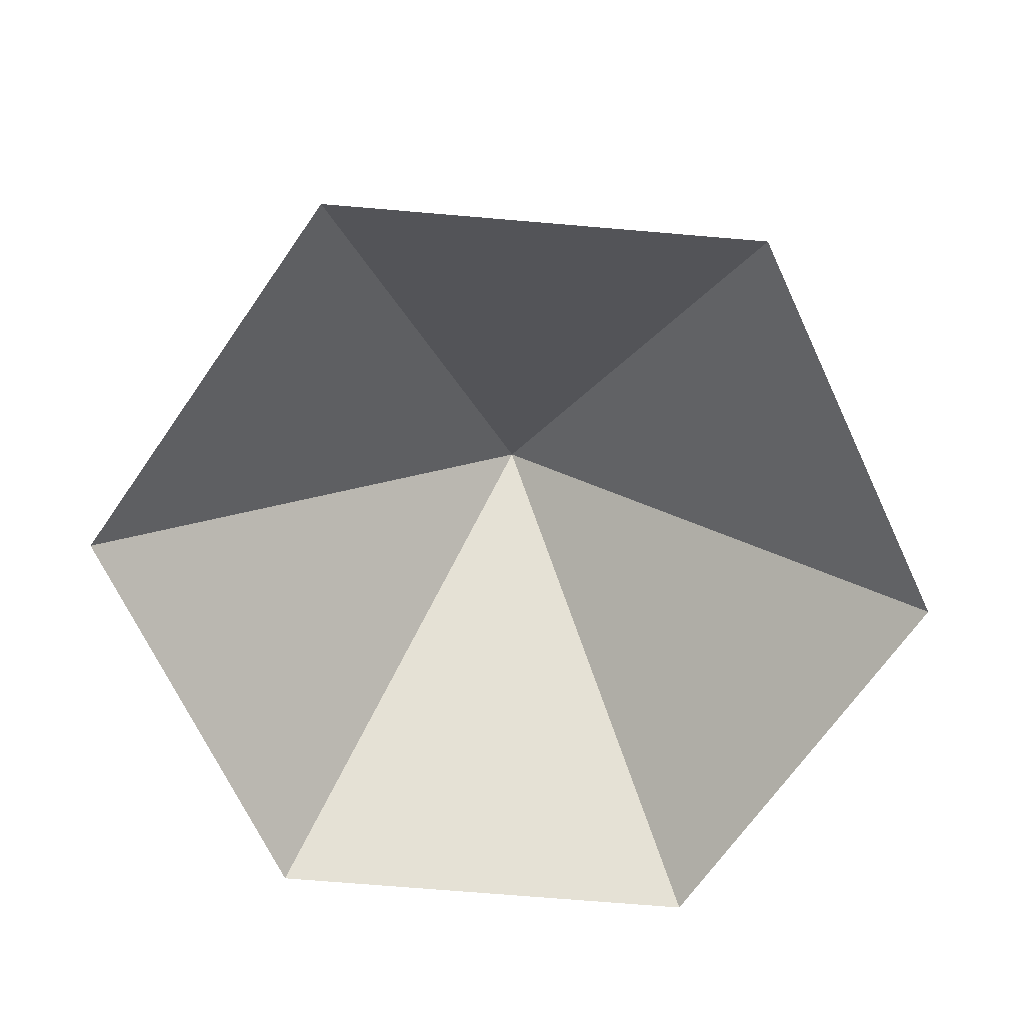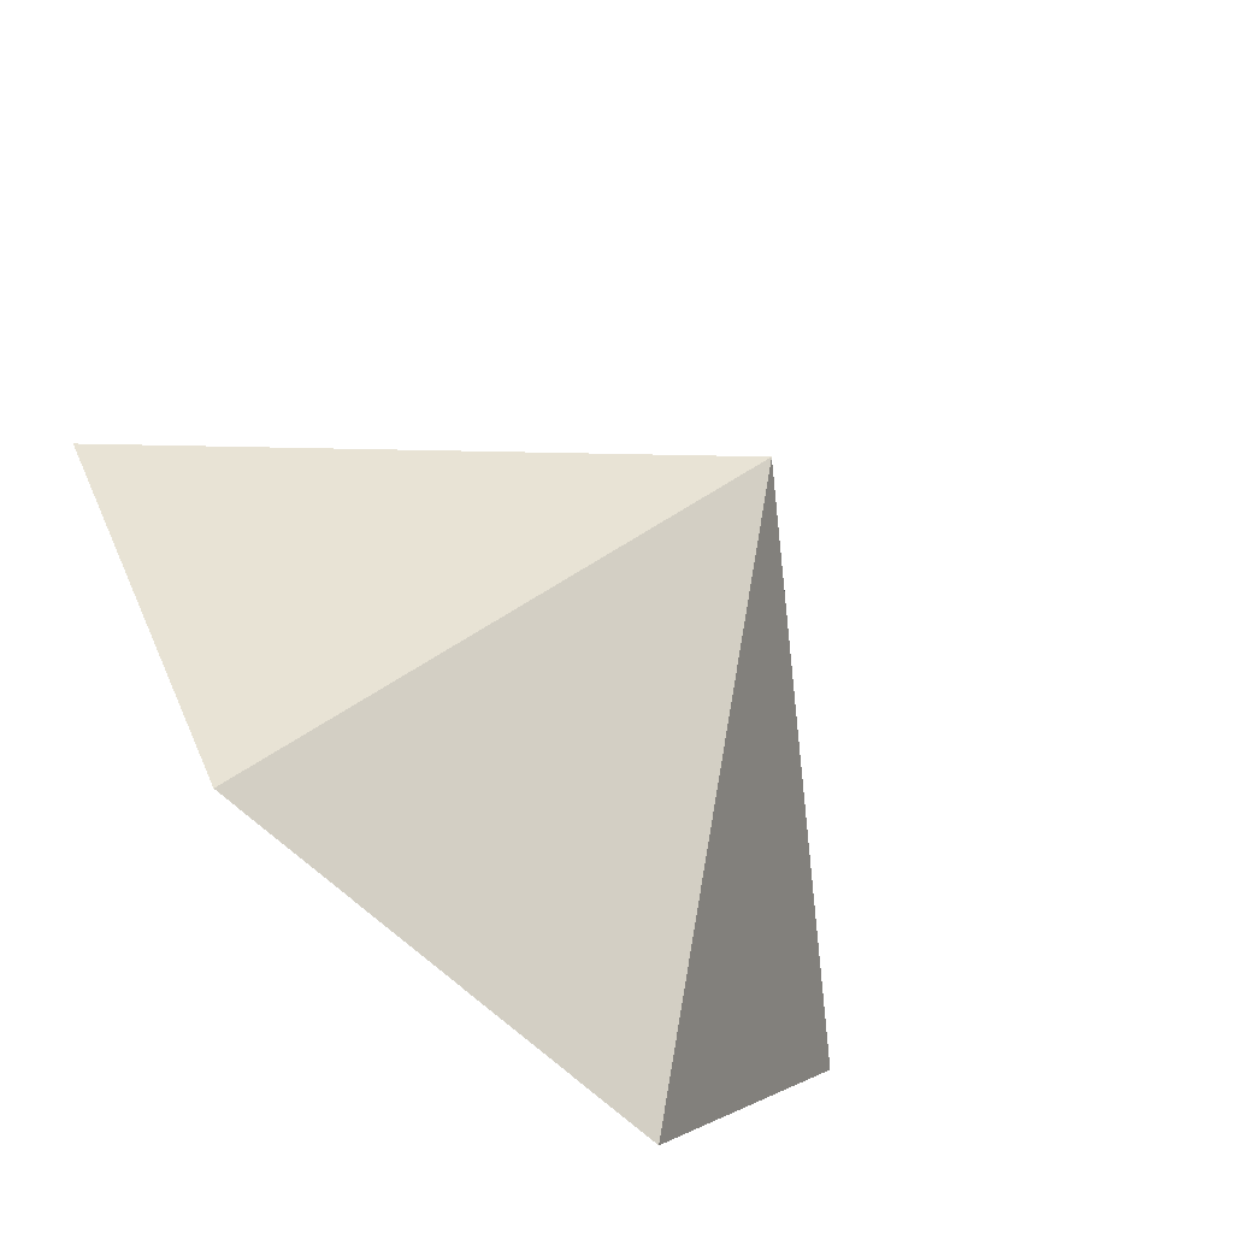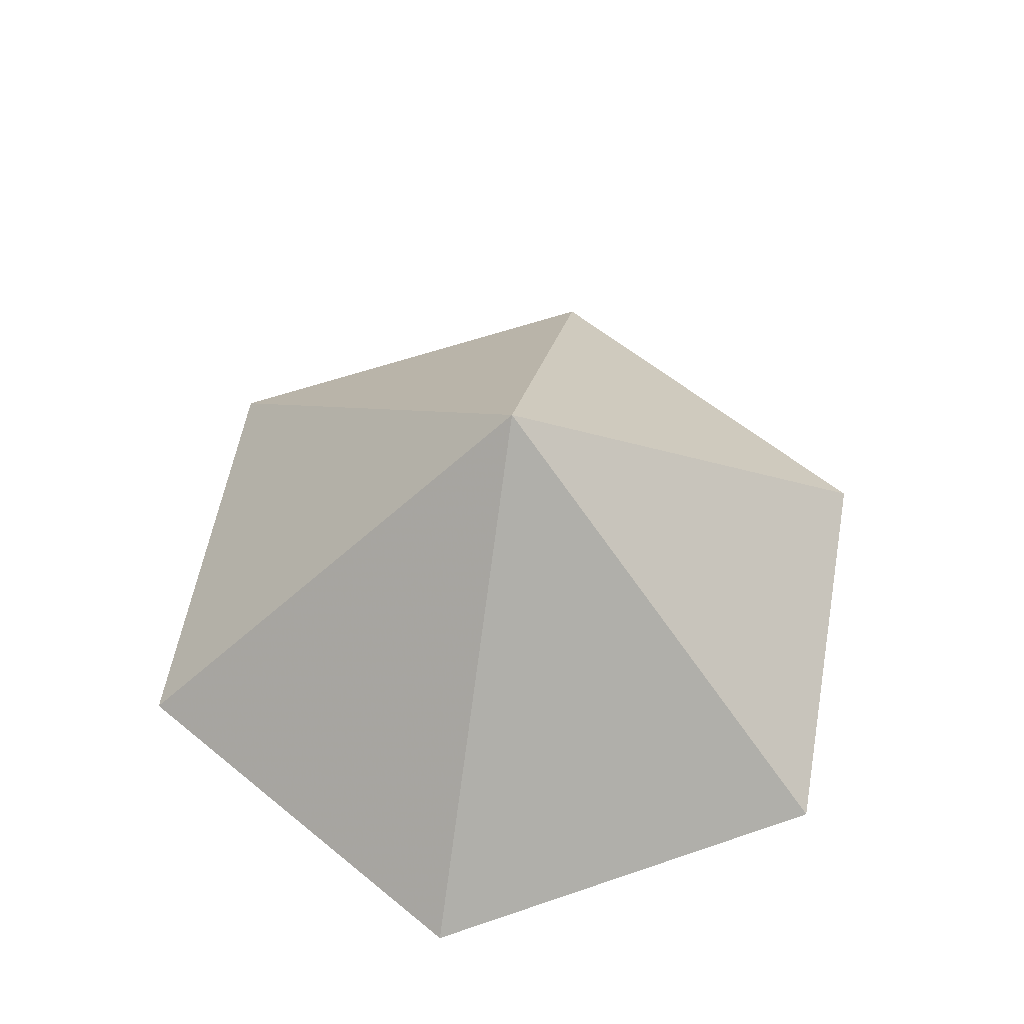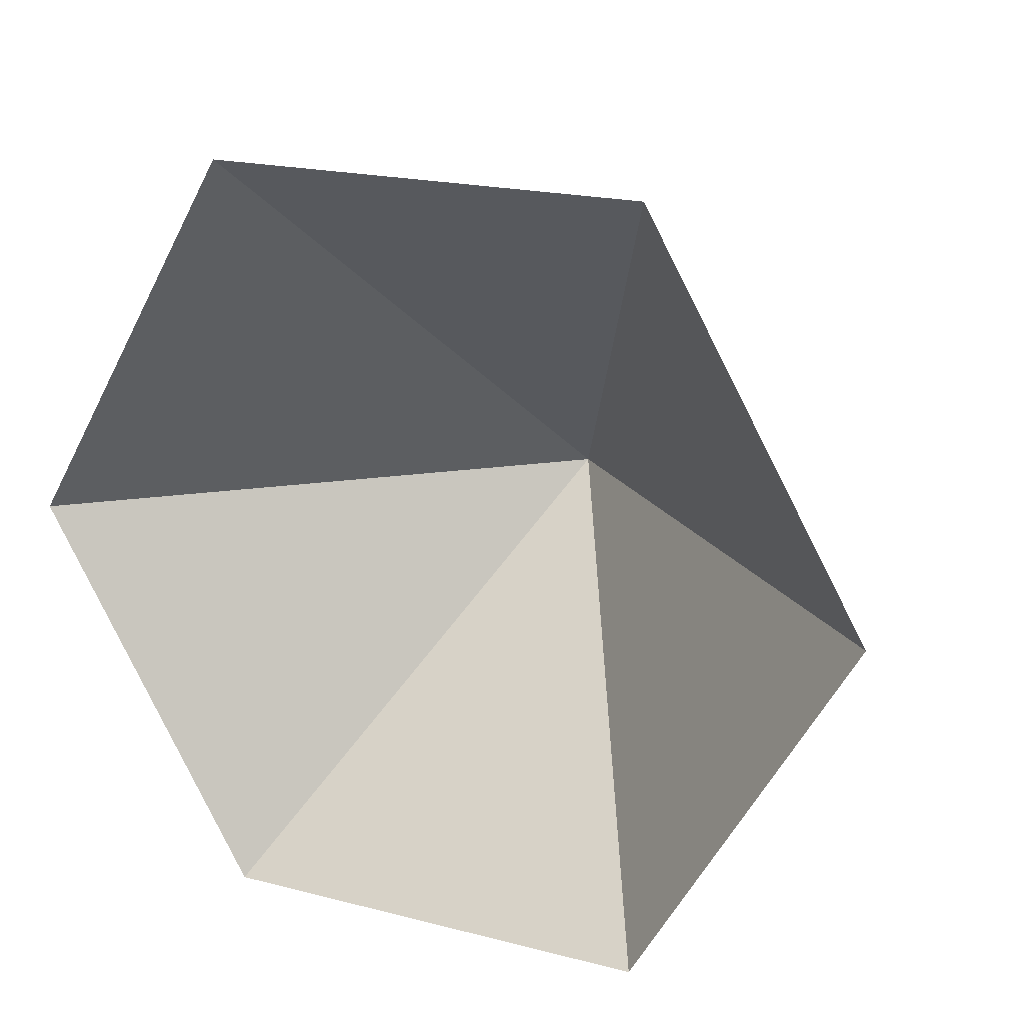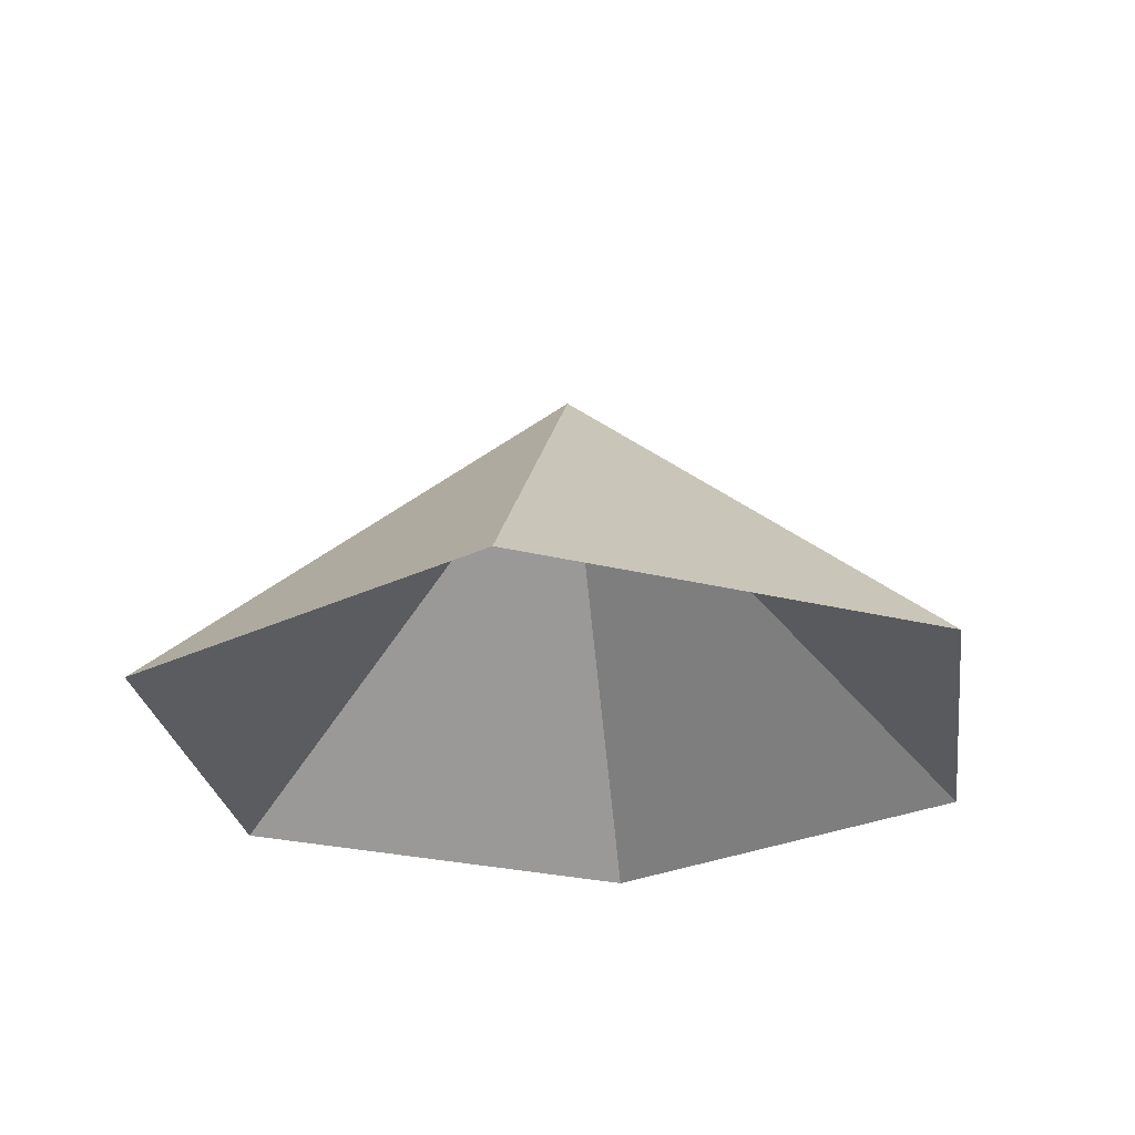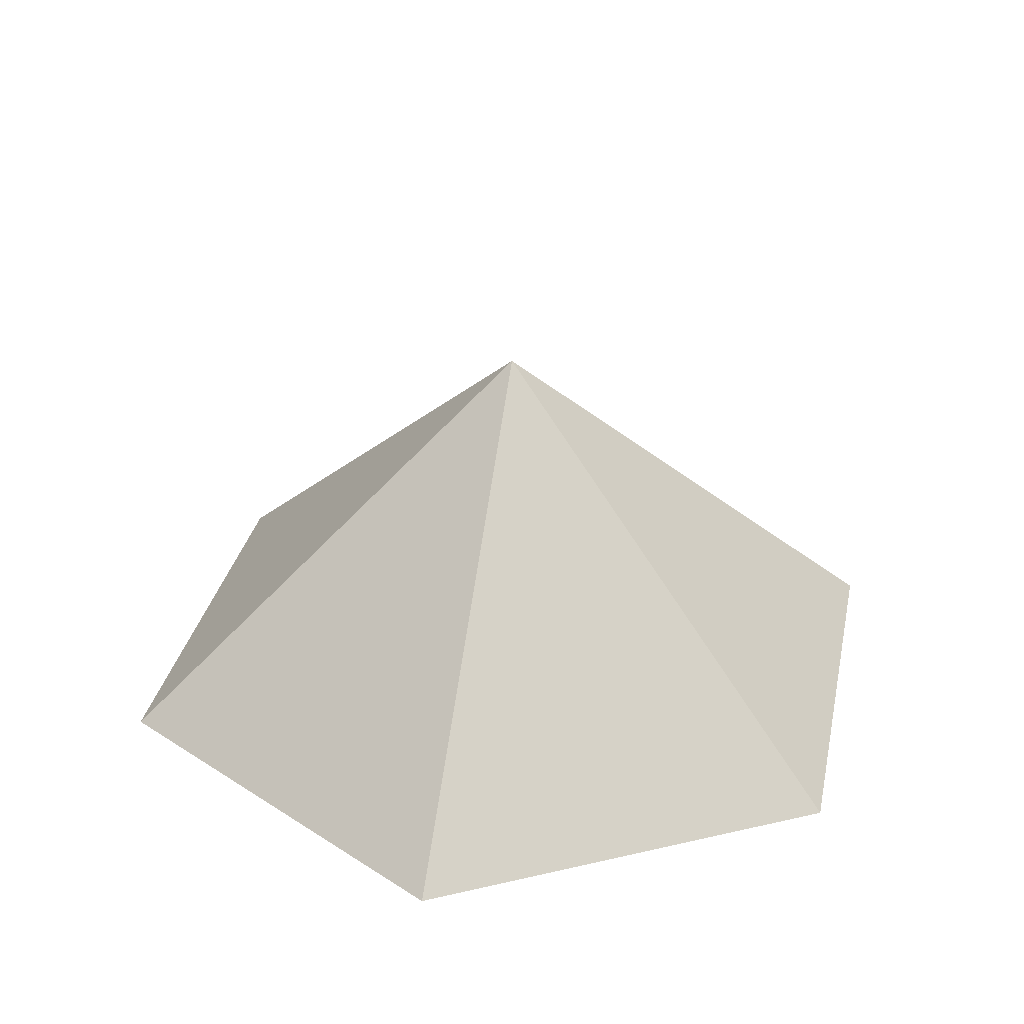
<metadata>
{"format":"obj","ext":"obj","renderer":"f3d","projection":"perspective","resolution":1024,"background":"white","views":[{"elev":-68.7,"azim":55.1,"up":"+Z"},{"elev":-70.0,"azim":-42.4,"up":"+Y"},{"elev":58.0,"azim":-139.6,"up":"+Z"},{"elev":19.6,"azim":-154.2,"up":"+Y"},{"elev":-26.0,"azim":-82.0,"up":"+Z"},{"elev":32.0,"azim":-18.1,"up":"+Z"}]}
</metadata>
<code>
v 0 0 0
v 3.304 0 0
v 4.956 2.861 0
v 3.304 5.722 0
v 0 5.722 0
v -1.652 2.861 0
v 1.652 2.861 2.9
f 1 2 7
f 2 3 7
f 3 4 7
f 4 5 7
f 5 6 7
f 6 1 7

</code>
